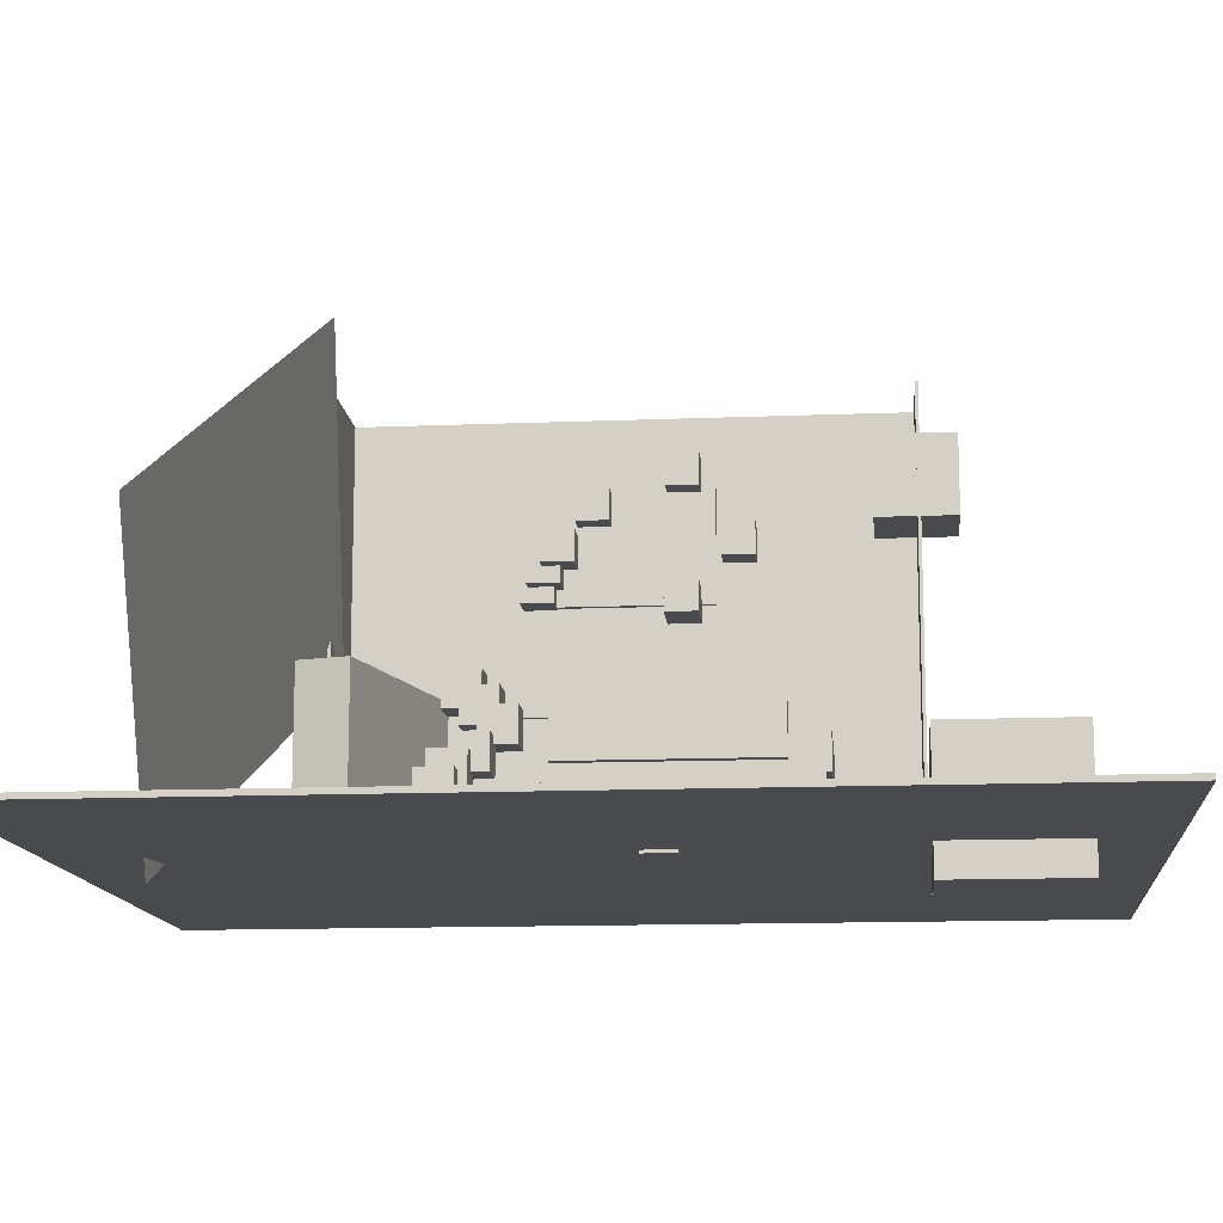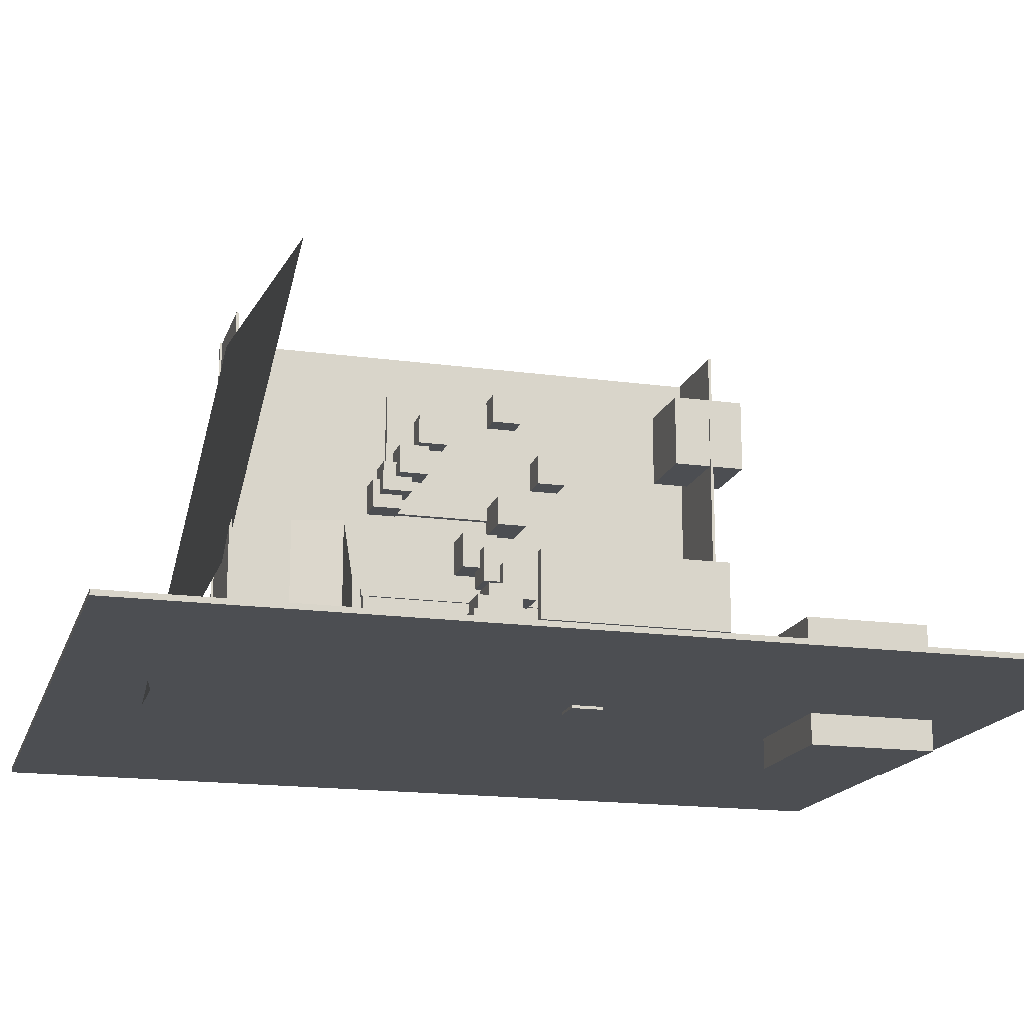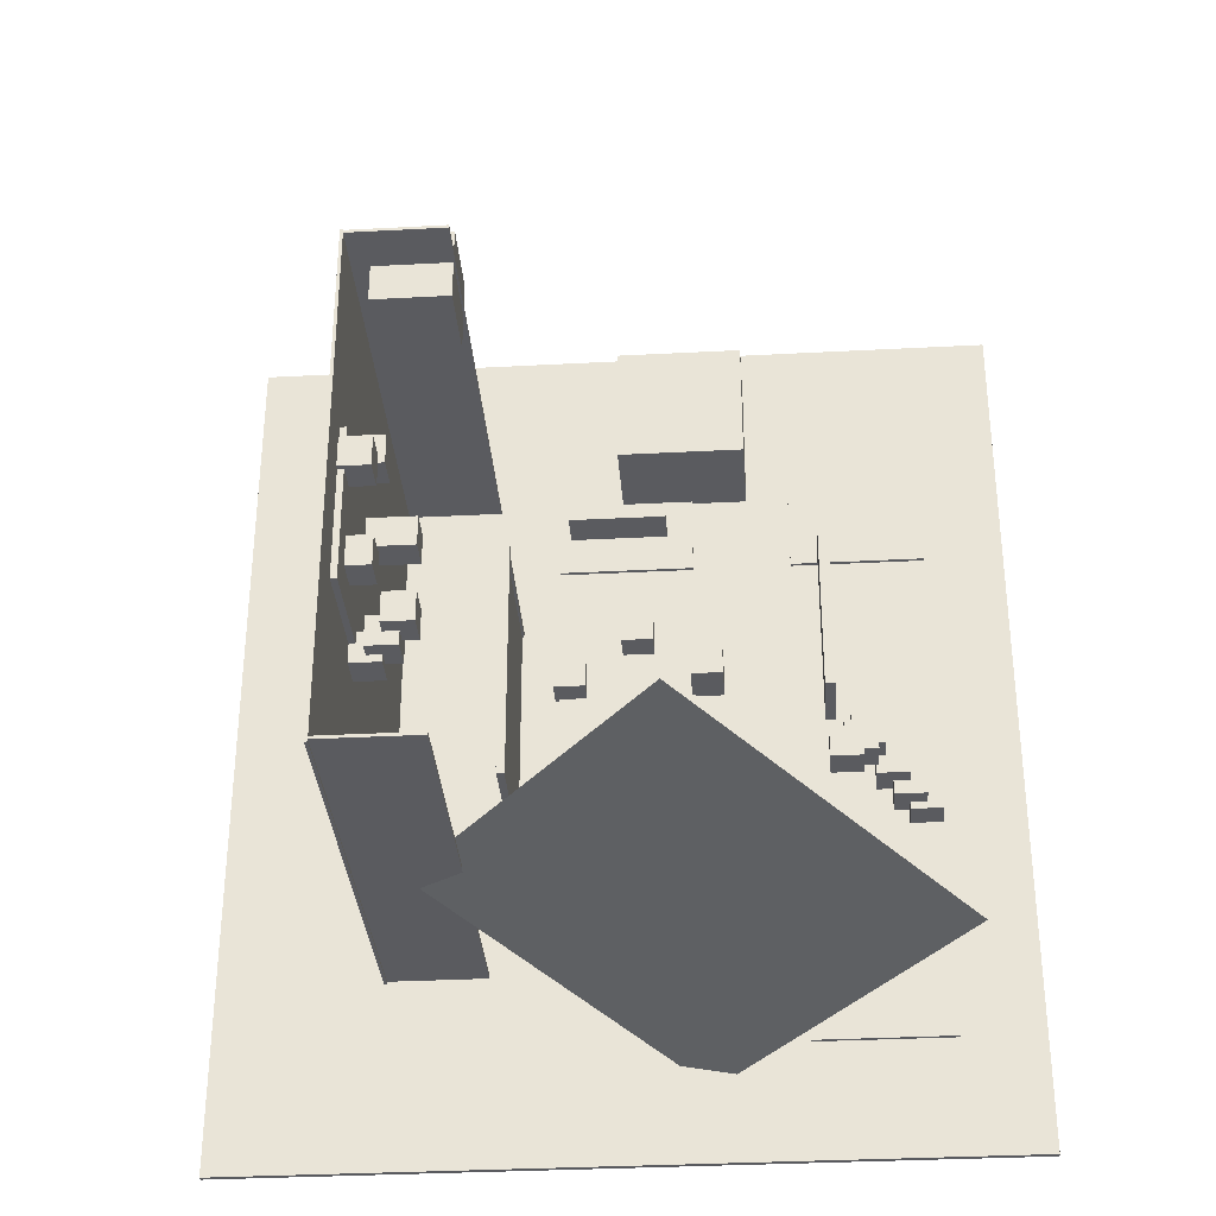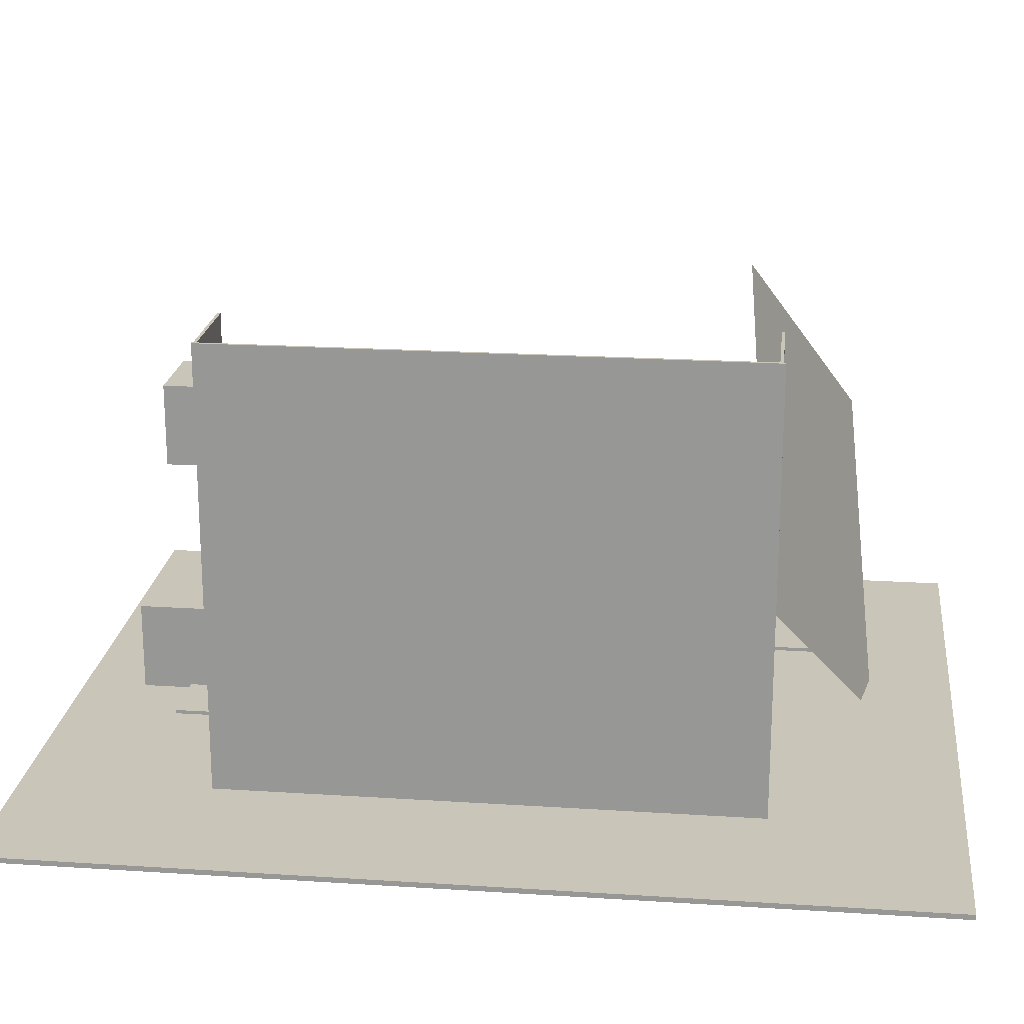
<metadata>
{"format":"obj","ext":"obj","renderer":"f3d","projection":"perspective","resolution":1024,"background":"white","views":[{"elev":-13.1,"azim":-84.6,"up":"+Y"},{"elev":-16.9,"azim":-105.5,"up":"+Y"},{"elev":-33.1,"azim":-175.8,"up":"+Z"},{"elev":20.7,"azim":96.7,"up":"+Y"}]}
</metadata>
<code>
o Cube.006_Cube.007
v 1.771 4.415 4.044
v 1.771 5.439 4.044
v 1.771 4.415 3.02
v 1.771 5.439 3.02
v 2.794 4.415 4.044
v 2.794 5.439 4.044
v 2.794 4.415 3.02
v 2.794 5.439 3.02
f 1 2 4 3
f 3 4 8 7
f 7 8 6 5
f 5 6 2 1
f 3 7 5 1
f 8 4 2 6
o Plane
v -0.9869 -0.2355 -4.908
v 2.471 2.719 -3.425
v -4.182 3.302 -4.505
v -0.7241 6.257 -3.022
f 9 10 12 11
o Cube.005_Cube.006
v -1.628 -0.385 5.266
v -1.628 1.303 5.266
v -1.628 -0.385 3.577
v -1.628 1.303 3.577
v 0.06064 -0.385 5.266
v 0.06064 1.303 5.266
v 0.06064 -0.385 3.577
v 0.06064 1.303 3.577
f 13 14 16 15
f 15 16 20 19
f 19 20 18 17
f 17 18 14 13
f 15 19 17 13
f 20 16 14 18
o Cube.008_Cube
v -0.5756 0.9543 2.527
v -0.5756 1.421 2.527
v -0.5756 0.9543 2.457
v -0.5756 1.421 2.457
v 0.7019 0.9543 2.527
v 0.7019 1.421 2.527
v 0.7019 0.9543 2.457
v 0.7019 1.421 2.457
f 21 22 24 23
f 23 24 28 27
f 27 28 26 25
f 25 26 22 21
f 23 27 25 21
f 28 24 22 26
o Cube.001_Cube.002
v 1.5 0.0613 -1.59
v 1.5 2.02 -1.59
v 1.5 0.0613 -1.684
v 1.5 2.02 -1.684
v 1.403 0.0613 -1.59
v 1.403 2.02 -1.59
v 1.403 0.0613 -1.684
v 1.403 2.02 -1.684
f 29 31 32 30
f 31 35 36 32
f 35 33 34 36
f 33 29 30 34
f 31 29 33 35
f 36 34 30 32
o Cube_Cube.001
v 1.427 0.06438 -1.599
v 1.427 0.06438 1.502
v 1.427 2.064 -1.599
v 1.427 2.064 1.502
v 1.505 0.06438 -1.599
v 1.505 0.06438 1.502
v 1.505 2.064 -1.599
v 1.505 2.064 1.502
f 37 38 40 39
f 39 40 44 43
f 43 44 42 41
f 41 42 38 37
f 39 43 41 37
f 44 40 38 42
o Object.07_Object.7
v -0.7005 0.6912 -0.86
v -0.2797 0.6912 -0.86
v -0.7005 0.6912 -1.281
v -0.7005 0.2704 -0.86
v -0.7005 0.2704 -1.281
v -0.2797 0.2704 -1.281
v -0.2797 0.6912 -1.281
v -0.2797 0.2704 -0.86
f 45 46 47
f 48 45 47
f 48 47 49
f 50 48 49
f 51 50 49
f 52 50 51
f 51 46 52
f 48 52 46
f 48 50 52
f 49 47 51
f 51 47 46
f 46 45 48
o Object.04_Object.4
v -0.3444 0.4703 1.583
v 0.07647 0.4703 1.583
v -0.3444 0.4703 1.162
v -0.3444 0.0494 1.583
v -0.3444 0.0494 1.162
v 0.07647 0.0494 1.162
v 0.07647 0.4703 1.162
v 0.07647 0.0494 1.583
f 53 54 55
f 56 53 55
f 56 55 57
f 58 56 57
f 59 58 57
f 60 58 59
f 59 54 60
f 56 60 54
f 56 58 60
f 57 55 59
f 59 55 54
f 54 53 56
o Object.09_Object.9
v -0.8828 0.1449 1.083
v 0.9149 0.1449 1.083
v -0.8828 0.1449 -1.045
v -0.8828 0.0494 1.083
v -0.8828 0.0494 -1.045
v 0.9149 0.0494 -1.045
v 0.9149 0.1449 -1.045
v 0.9149 0.0494 1.083
f 61 62 63
f 64 61 63
f 64 63 65
f 66 64 65
f 67 66 65
f 68 66 67
f 67 62 68
f 64 68 62
f 64 66 68
f 65 63 67
f 67 63 62
f 62 61 64
o Object.01_Object.1
v -5.051 0.09584 6.121
v 5.188 0.09584 6.121
v -5.051 0.09584 -5.996
v -5.051 0.02617 6.121
v -5.051 0.02617 -5.996
v 5.188 0.02617 -5.996
v 5.188 0.09584 -5.996
v 5.188 0.02617 6.121
f 69 70 71
f 72 69 71
f 72 71 73
f 74 72 73
f 75 74 73
f 76 74 75
f 75 70 76
f 72 76 70
f 72 74 76
f 73 71 75
f 75 71 70
f 70 69 72
o Object.05_Object.5
v 0.55 0.4703 0.9003
v 0.9708 0.4703 0.9003
v 0.55 0.4703 0.4794
v 0.55 0.0494 0.9003
v 0.55 0.0494 0.4794
v 0.9708 0.0494 0.4794
v 0.9708 0.4703 0.4794
v 0.9708 0.0494 0.9003
f 77 78 79
f 80 77 79
f 80 79 81
f 82 80 81
f 83 82 81
f 84 82 83
f 83 78 84
f 80 84 78
f 80 82 84
f 81 79 83
f 83 79 78
f 78 77 80
o Object.08_Object.8
v -0.4901 0.9017 -0.6703
v -0.06923 0.9017 -0.6703
v -0.4901 0.9017 -1.091
v -0.4901 0.4808 -0.6703
v -0.4901 0.4808 -1.091
v -0.06923 0.4808 -1.091
v -0.06923 0.9017 -1.091
v -0.06923 0.4808 -0.6703
f 85 86 87
f 88 85 87
f 88 87 89
f 90 88 89
f 91 90 89
f 92 90 91
f 91 86 92
f 88 92 86
f 88 90 92
f 89 87 91
f 91 87 86
f 86 85 88
o Object.02_Object.2
v -0.903 0.4703 -0.9599
v -0.4822 0.4703 -0.9599
v -0.903 0.4703 -1.381
v -0.903 0.0494 -0.9599
v -0.903 0.0494 -1.381
v -0.4822 0.0494 -1.381
v -0.4822 0.4703 -1.381
v -0.4822 0.0494 -0.9599
f 93 94 95
f 96 93 95
f 96 95 97
f 98 96 97
f 99 98 97
f 100 98 99
f 99 94 100
f 96 100 94
f 96 98 100
f 97 95 99
f 99 95 94
f 94 93 96
o Object.06_Object.6
v -1.26 0.6714 0.9003
v -0.8393 0.6714 0.9003
v -1.26 0.6714 0.4794
v -1.26 -0.0122 0.9003
v -1.26 -0.0122 0.4794
v -0.8393 -0.0122 0.4794
v -0.8393 0.6714 0.4794
v -0.8393 -0.0122 0.9003
f 101 102 103
f 104 101 103
f 104 103 105
f 106 104 105
f 107 106 105
f 108 106 107
f 107 102 108
f 104 108 102
f 104 106 108
f 105 103 107
f 107 103 102
f 102 101 104
o Object.03_Object.3
v 0.553 0.4703 -0.6606
v 0.9738 0.4703 -0.6606
v 0.553 0.4703 -1.081
v 0.553 0.0494 -0.6606
v 0.553 0.0494 -1.081
v 0.9738 0.0494 -1.081
v 0.9738 0.4703 -1.081
v 0.9738 0.0494 -0.6606
f 109 110 111
f 112 109 111
f 112 111 113
f 114 112 113
f 115 114 113
f 116 114 115
f 115 110 116
f 112 116 110
f 112 114 116
f 113 111 115
f 115 111 110
f 110 109 112
o Cube.002_Cube.003
v 1.5 0.05696 1.585
v 1.5 2.025 1.585
v 1.5 0.05696 1.49
v 1.5 2.025 1.49
v 1.403 0.05696 1.585
v 1.403 2.025 1.585
v 1.403 0.05696 1.49
v 1.403 2.025 1.49
f 117 119 120 118
f 119 123 124 120
f 123 121 122 124
f 121 117 118 122
f 119 117 121 123
f 124 122 118 120
o Cube.003_Cube.004
v 1.488 1.989 -1.711
v 1.488 1.989 1.628
v 1.488 2.083 -1.711
v 1.488 2.083 1.628
v 1.391 1.989 -1.711
v 1.391 1.989 1.628
v 1.391 2.083 -1.711
v 1.391 2.083 1.628
f 125 127 128 126
f 127 131 132 128
f 131 129 130 132
f 129 125 126 130
f 127 125 129 131
f 132 130 126 128
o Object.000
v 3.07 6.078 3.602
v 3.07 0.05433 3.602
v 3.07 6.078 -3.528
v 3.029 6.078 3.602
v 3.029 6.078 -3.528
v 3.029 0.05433 -3.528
v 3.07 0.05433 -3.528
v 3.029 0.05433 3.602
f 133 134 135
f 136 133 135
f 136 135 137
f 138 136 137
f 139 138 137
f 140 138 139
f 139 134 140
f 136 140 134
f 136 138 140
f 137 135 139
f 139 135 134
f 134 133 136
o Object.010
v 1.748 6.078 3.584
v 1.748 0.05433 3.584
v 3.063 6.078 3.584
v 1.748 6.078 3.543
v 3.063 6.078 3.543
v 3.063 0.05433 3.543
v 3.063 0.05433 3.584
v 1.748 0.05433 3.543
f 141 142 143
f 144 141 143
f 144 143 145
f 146 144 145
f 147 146 145
f 148 146 147
f 147 142 148
f 144 148 142
f 144 146 148
f 145 143 147
f 147 143 142
f 142 141 144
o Object.011
v 1.748 6.078 -3.458
v 1.748 0.05433 -3.458
v 3.063 6.078 -3.458
v 1.748 6.078 -3.499
v 3.063 6.078 -3.499
v 3.063 0.05433 -3.499
v 3.063 0.05433 -3.458
v 1.748 0.05433 -3.499
f 149 150 151
f 152 149 151
f 152 151 153
f 154 152 153
f 155 154 153
f 156 154 155
f 155 150 156
f 152 156 150
f 152 154 156
f 153 151 155
f 155 151 150
f 150 149 152
o Object.019
v 2.621 3.657 -0.8823
v 2.621 4.078 -0.8823
v 2.621 3.657 -1.303
v 3.042 3.657 -0.8823
v 3.042 3.657 -1.303
v 3.042 4.078 -1.303
v 2.621 4.078 -1.303
v 3.042 4.078 -0.8823
f 157 158 159
f 160 157 159
f 160 159 161
f 162 160 161
f 163 162 161
f 164 162 163
f 163 158 164
f 160 164 158
f 160 162 164
f 161 159 163
f 163 159 158
f 158 157 160
o Object.018
v 2.621 4.686 -0.2091
v 2.621 5.107 -0.2091
v 2.621 4.686 -0.63
v 3.042 4.686 -0.2091
v 3.042 4.686 -0.63
v 3.042 5.107 -0.63
v 2.621 5.107 -0.63
v 3.042 5.107 -0.2091
f 165 166 167
f 168 165 167
f 168 167 169
f 170 168 169
f 171 170 169
f 172 170 171
f 171 166 172
f 168 172 166
f 168 170 172
f 169 167 171
f 171 167 166
f 166 165 168
o Object.017
v 2.621 4.213 1.583
v 2.621 4.633 1.583
v 2.621 4.213 1.162
v 3.042 4.213 1.583
v 3.042 4.213 1.162
v 3.042 4.633 1.162
v 2.621 4.633 1.162
v 3.042 4.633 1.583
f 173 174 175
f 176 173 175
f 176 175 177
f 178 176 177
f 179 178 177
f 180 178 179
f 179 174 180
f 176 180 174
f 176 178 180
f 177 175 179
f 179 175 174
f 174 173 176
o Object.016
v 2.621 5.107 0.9003
v 2.621 5.528 0.9003
v 2.621 5.107 0.4794
v 3.042 5.107 0.9003
v 3.042 5.107 0.4794
v 3.042 5.528 0.4794
v 2.621 5.528 0.4794
v 3.042 5.528 0.9003
f 181 182 183
f 184 181 183
f 184 183 185
f 186 184 185
f 187 186 185
f 188 186 187
f 187 182 188
f 184 188 182
f 184 186 188
f 185 183 187
f 187 183 182
f 182 181 184
o Object.015
v 2.311 3.446 0.9003
v 2.311 3.867 0.9003
v 2.311 3.446 0.4794
v 2.994 3.446 0.9003
v 2.994 3.446 0.4794
v 2.994 3.867 0.4794
v 2.311 3.867 0.4794
v 2.994 3.867 0.9003
f 189 190 191
f 192 189 191
f 192 191 193
f 194 192 193
f 195 194 193
f 196 194 195
f 195 190 196
f 192 196 190
f 192 194 196
f 193 191 195
f 195 191 190
f 190 189 192
o Object.014
v 2.4 3.859 -0.7824
v 2.4 4.28 -0.7824
v 2.4 3.859 -1.203
v 2.821 3.859 -0.7824
v 2.821 3.859 -1.203
v 2.821 4.28 -1.203
v 2.4 4.28 -1.203
v 2.821 4.28 -0.7824
f 197 198 199
f 200 197 199
f 200 199 201
f 202 200 201
f 203 202 201
f 204 202 203
f 203 198 204
f 200 204 198
f 200 202 204
f 201 199 203
f 203 199 198
f 198 197 200
o Object.013
v 2.19 4.07 -0.5927
v 2.19 4.491 -0.5927
v 2.19 4.07 -1.014
v 2.611 4.07 -0.5927
v 2.611 4.07 -1.014
v 2.611 4.491 -1.014
v 2.19 4.491 -1.014
v 2.611 4.491 -0.5927
f 205 206 207
f 208 205 207
f 208 207 209
f 210 208 209
f 211 210 209
f 212 210 211
f 211 206 212
f 208 212 206
f 208 210 212
f 209 207 211
f 211 207 206
f 206 205 208
o Object.012
v 2.947 3.674 1.083
v 2.947 5.472 1.083
v 2.947 3.674 -1.045
v 3.042 3.674 1.083
v 3.042 3.674 -1.045
v 3.042 5.472 -1.045
v 2.947 5.472 -1.045
v 3.042 5.472 1.083
f 213 214 215
f 216 213 215
f 216 215 217
f 218 216 217
f 219 218 217
f 220 218 219
f 219 214 220
f 216 220 214
f 216 218 220
f 217 215 219
f 219 215 214
f 214 213 216
o Cube.004_Cube.005
v -2.552 0.7398 2.119
v -2.552 1.636 2.119
v -2.686 0.7398 2.119
v -2.686 1.636 2.119
v -2.552 0.7398 -0.3322
v -2.552 1.636 -0.3322
v -2.686 0.7398 -0.3322
v -2.686 1.636 -0.3322
f 221 222 224 223
f 223 224 228 227
f 227 228 226 225
f 225 226 222 221
f 223 227 225 221
f 228 224 222 226
o Object.020
v -1.656 2.106 -2.587
v 1.002 2.106 -1.918
v -1.496 2.106 -3.22
v -1.656 0.06064 -2.587
v -1.496 0.06064 -3.22
v 1.161 0.06064 -2.552
v 1.161 2.106 -2.552
v 1.002 0.06064 -1.918
f 229 230 231
f 232 229 231
f 232 231 233
f 234 232 233
f 235 234 233
f 236 234 235
f 235 230 236
f 232 236 230
f 232 234 236
f 233 231 235
f 235 231 230
f 230 229 232
o Object.021
v -0.8828 0.1449 4.607
v 0.9149 0.1449 4.607
v -0.8828 0.1449 2.48
v -0.8828 0.0494 4.607
v -0.8828 0.0494 2.48
v 0.9149 0.0494 2.48
v 0.9149 0.1449 2.48
v 0.9149 0.0494 4.607
f 237 238 239
f 240 237 239
f 240 239 241
f 242 240 241
f 243 242 241
f 244 242 243
f 243 238 244
f 240 244 238
f 240 242 244
f 241 239 243
f 243 239 238
f 238 237 240
o Object.022
v -3.996 0.1449 4.607
v -2.199 0.1449 4.607
v -3.996 0.1449 2.48
v -3.996 0.0494 4.607
v -3.996 0.0494 2.48
v -2.199 0.0494 2.48
v -2.199 0.1449 2.48
v -2.199 0.0494 4.607
f 245 246 247
f 248 245 247
f 248 247 249
f 250 248 249
f 251 250 249
f 252 250 251
f 251 246 252
f 248 252 246
f 248 250 252
f 249 247 251
f 251 247 246
f 246 245 248
o Object.023
v -3.996 0.1449 -2.346
v -2.199 0.1449 -2.346
v -3.996 0.1449 -4.474
v -3.996 0.0494 -2.346
v -3.996 0.0494 -4.474
v -2.199 0.0494 -4.474
v -2.199 0.1449 -4.474
v -2.199 0.0494 -2.346
f 253 254 255
f 256 253 255
f 256 255 257
f 258 256 257
f 259 258 257
f 260 258 259
f 259 254 260
f 256 260 254
f 256 258 260
f 257 255 259
f 259 255 254
f 254 253 256
o Object.024
v -0.3444 0.4703 4.449
v 0.07647 0.4703 4.449
v -0.3444 0.4703 4.028
v -0.3444 0.0494 4.449
v -0.3444 0.0494 4.028
v 0.07647 0.0494 4.028
v 0.07647 0.4703 4.028
v 0.07647 0.0494 4.449
f 261 262 263
f 264 261 263
f 264 263 265
f 266 264 265
f 267 266 265
f 268 266 267
f 267 262 268
f 264 268 262
f 264 266 268
f 265 263 267
f 267 263 262
f 262 261 264
o Object.025
v -1.164 0.4703 4.964
v -0.743 0.4703 4.964
v -1.164 0.4703 4.543
v -1.164 0.0494 4.964
v -1.164 0.0494 4.543
v -0.743 0.0494 4.543
v -0.743 0.4703 4.543
v -0.743 0.0494 4.964
f 269 270 271
f 272 269 271
f 272 271 273
f 274 272 273
f 275 274 273
f 276 274 275
f 275 270 276
f 272 276 270
f 272 274 276
f 273 271 275
f 275 271 270
f 270 269 272
o Object.028
v -3.988 0.4703 -1.098
v -3.567 0.4703 -1.098
v -3.988 0.4703 -1.519
v -3.988 0.0494 -1.098
v -3.988 0.0494 -1.519
v -3.567 0.0494 -1.519
v -3.567 0.4703 -1.519
v -3.567 0.0494 -1.098
f 277 278 279
f 280 277 279
f 280 279 281
f 282 280 281
f 283 282 281
f 284 282 283
f 283 278 284
f 280 284 278
f 280 282 284
f 281 279 283
f 283 279 278
f 278 277 280
o Object.027
v -3.785 0.6912 -0.998
v -3.365 0.6912 -0.998
v -3.785 0.6912 -1.419
v -3.785 0.2704 -0.998
v -3.785 0.2704 -1.419
v -3.365 0.2704 -1.419
v -3.365 0.6912 -1.419
v -3.365 0.2704 -0.998
f 285 286 287
f 288 285 287
f 288 287 289
f 290 288 289
f 291 290 289
f 292 290 291
f 291 286 292
f 288 292 286
f 288 290 292
f 289 287 291
f 291 287 286
f 286 285 288
o Object.026
v -3.575 0.9017 -0.8083
v -3.154 0.9017 -0.8083
v -3.575 0.9017 -1.229
v -3.575 0.4808 -0.8083
v -3.575 0.4808 -1.229
v -3.154 0.4808 -1.229
v -3.154 0.9017 -1.229
v -3.154 0.4808 -0.8083
f 293 294 295
f 296 293 295
f 296 295 297
f 298 296 297
f 299 298 297
f 300 298 299
f 299 294 300
f 296 300 294
f 296 298 300
f 297 295 299
f 299 295 294
f 294 293 296
o Object.031
v -2.571 1.662 -0.975
v -2.571 1.662 -1.396
v -2.992 1.662 -0.975
v -2.571 1.242 -0.975
v -2.992 1.242 -0.975
v -2.992 1.242 -1.396
v -2.992 1.662 -1.396
v -2.571 1.242 -1.396
f 301 302 303
f 304 301 303
f 304 303 305
f 306 304 305
f 307 306 305
f 308 306 307
f 307 302 308
f 304 308 302
f 304 306 308
f 305 303 307
f 307 303 302
f 302 301 304
o Object.030
v -2.761 1.452 -0.7645
v -2.761 1.452 -1.185
v -3.182 1.452 -0.7645
v -2.761 1.031 -0.7645
v -3.182 1.031 -0.7645
v -3.182 1.031 -1.185
v -3.182 1.452 -1.185
v -2.761 1.031 -1.185
f 309 310 311
f 312 309 311
f 312 311 313
f 314 312 313
f 315 314 313
f 316 314 315
f 315 310 316
f 312 316 310
f 312 314 316
f 313 311 315
f 315 311 310
f 310 309 312
o Object.029
v -2.861 1.231 -0.562
v -2.861 1.231 -0.9829
v -3.282 1.231 -0.562
v -2.861 0.8102 -0.562
v -3.282 0.8102 -0.562
v -3.282 0.8102 -0.9829
v -3.282 1.231 -0.9829
v -2.861 0.8102 -0.9829
f 317 318 319
f 320 317 319
f 320 319 321
f 322 320 321
f 323 322 321
f 324 322 323
f 323 318 324
f 320 324 318
f 320 322 324
f 321 319 323
f 323 319 318
f 318 317 320

</code>
